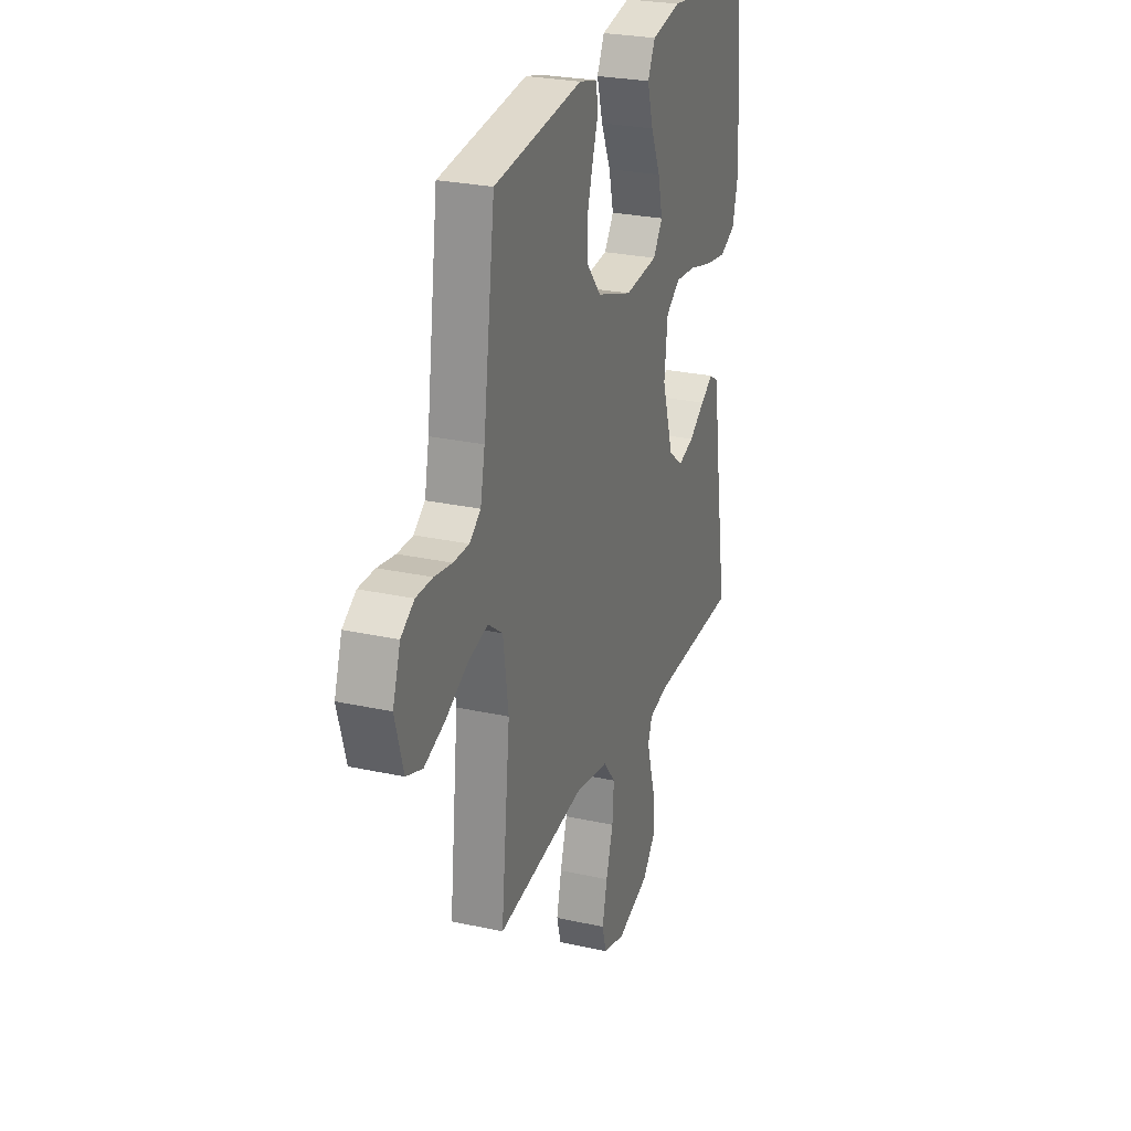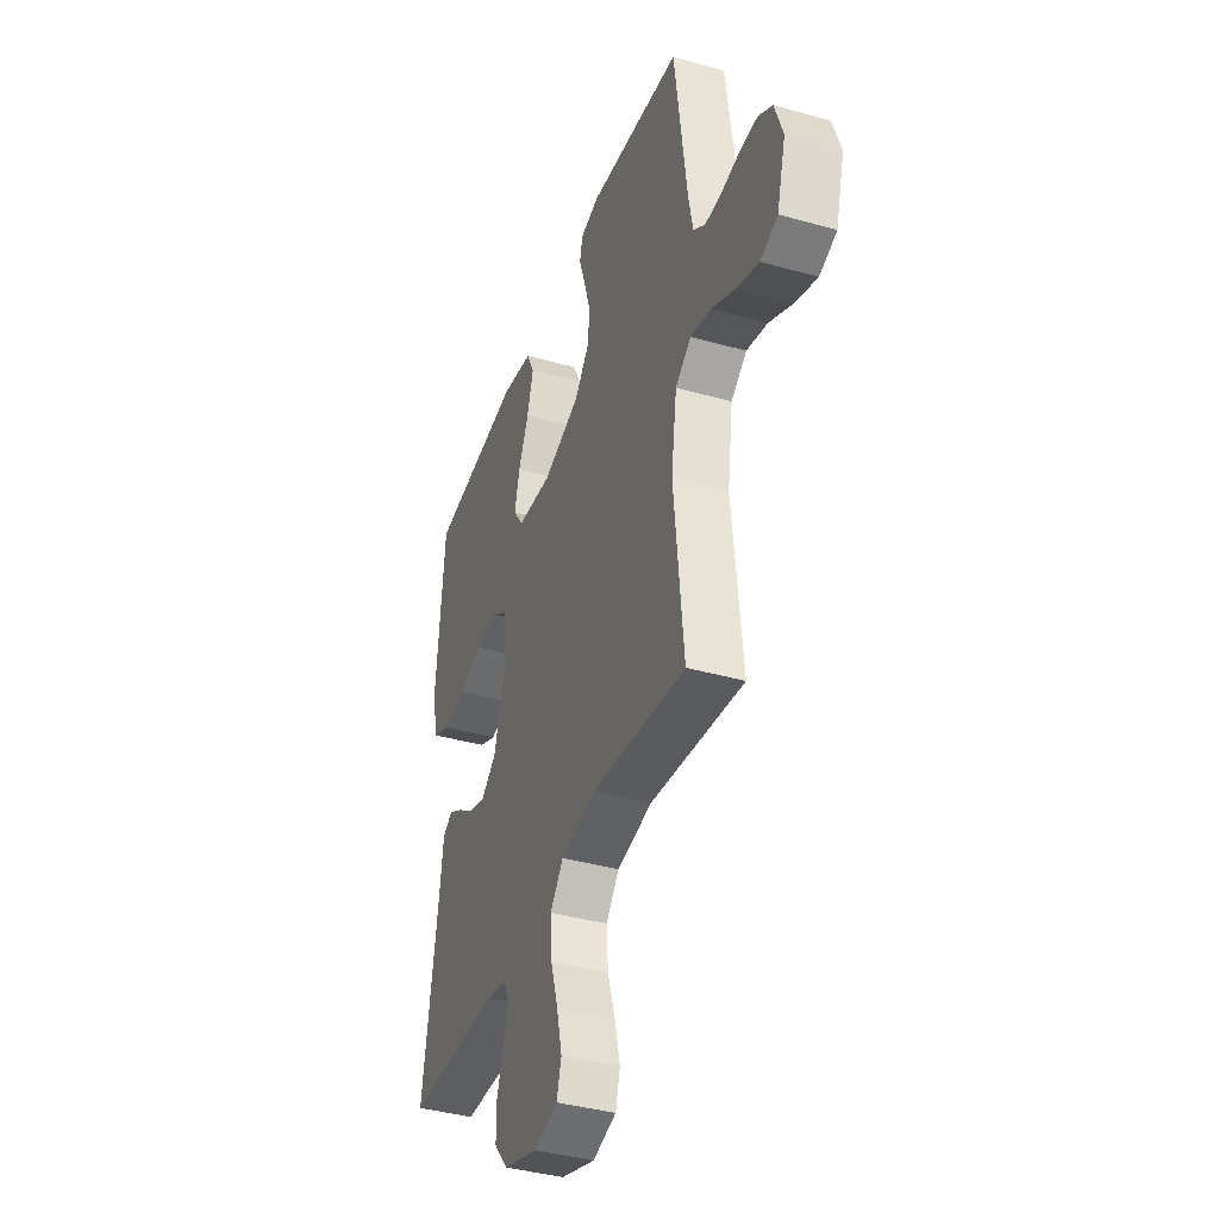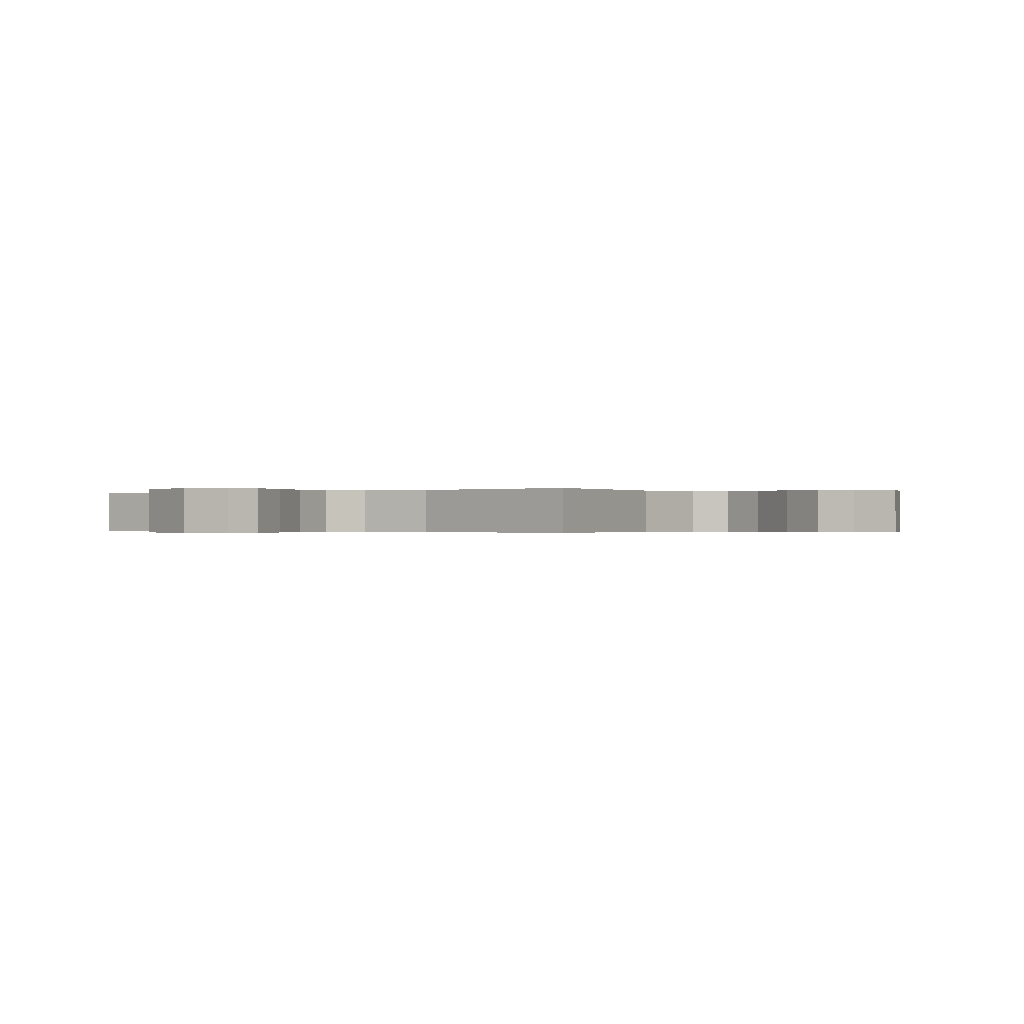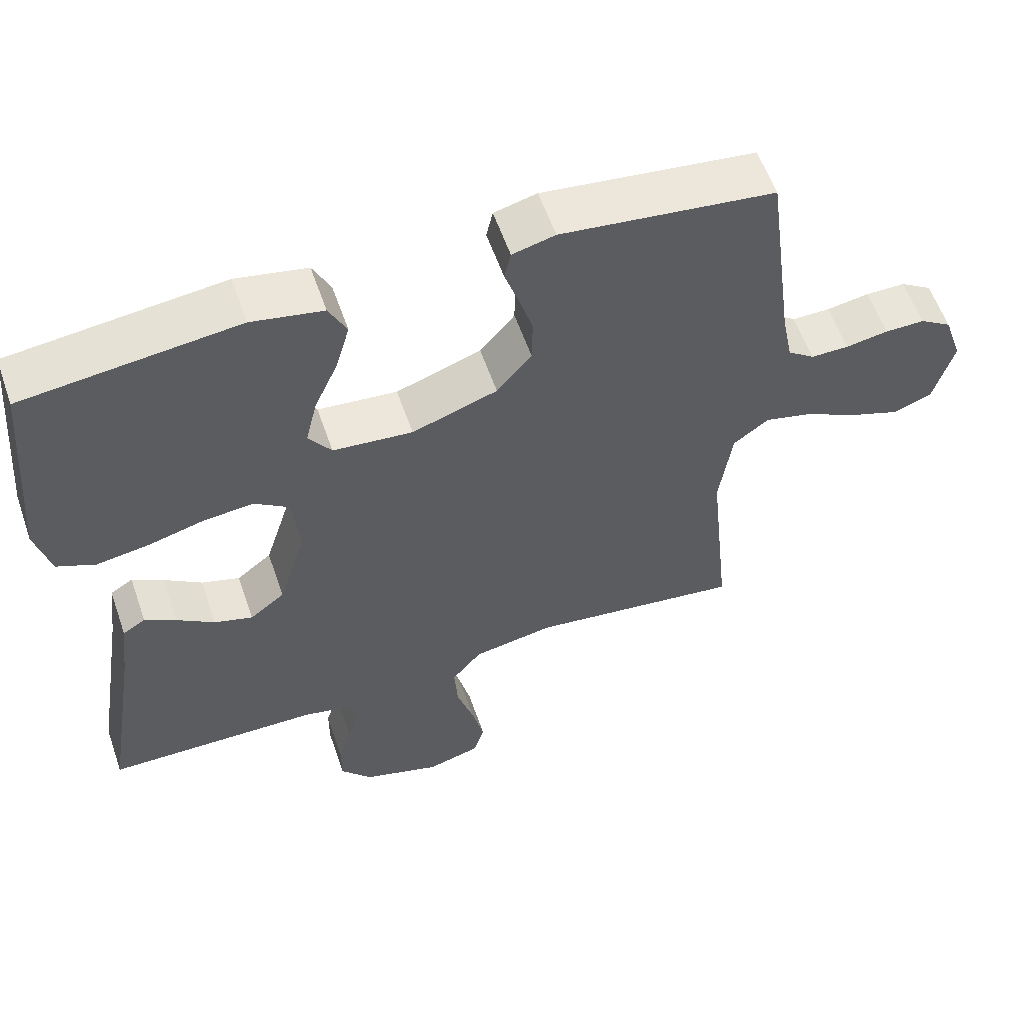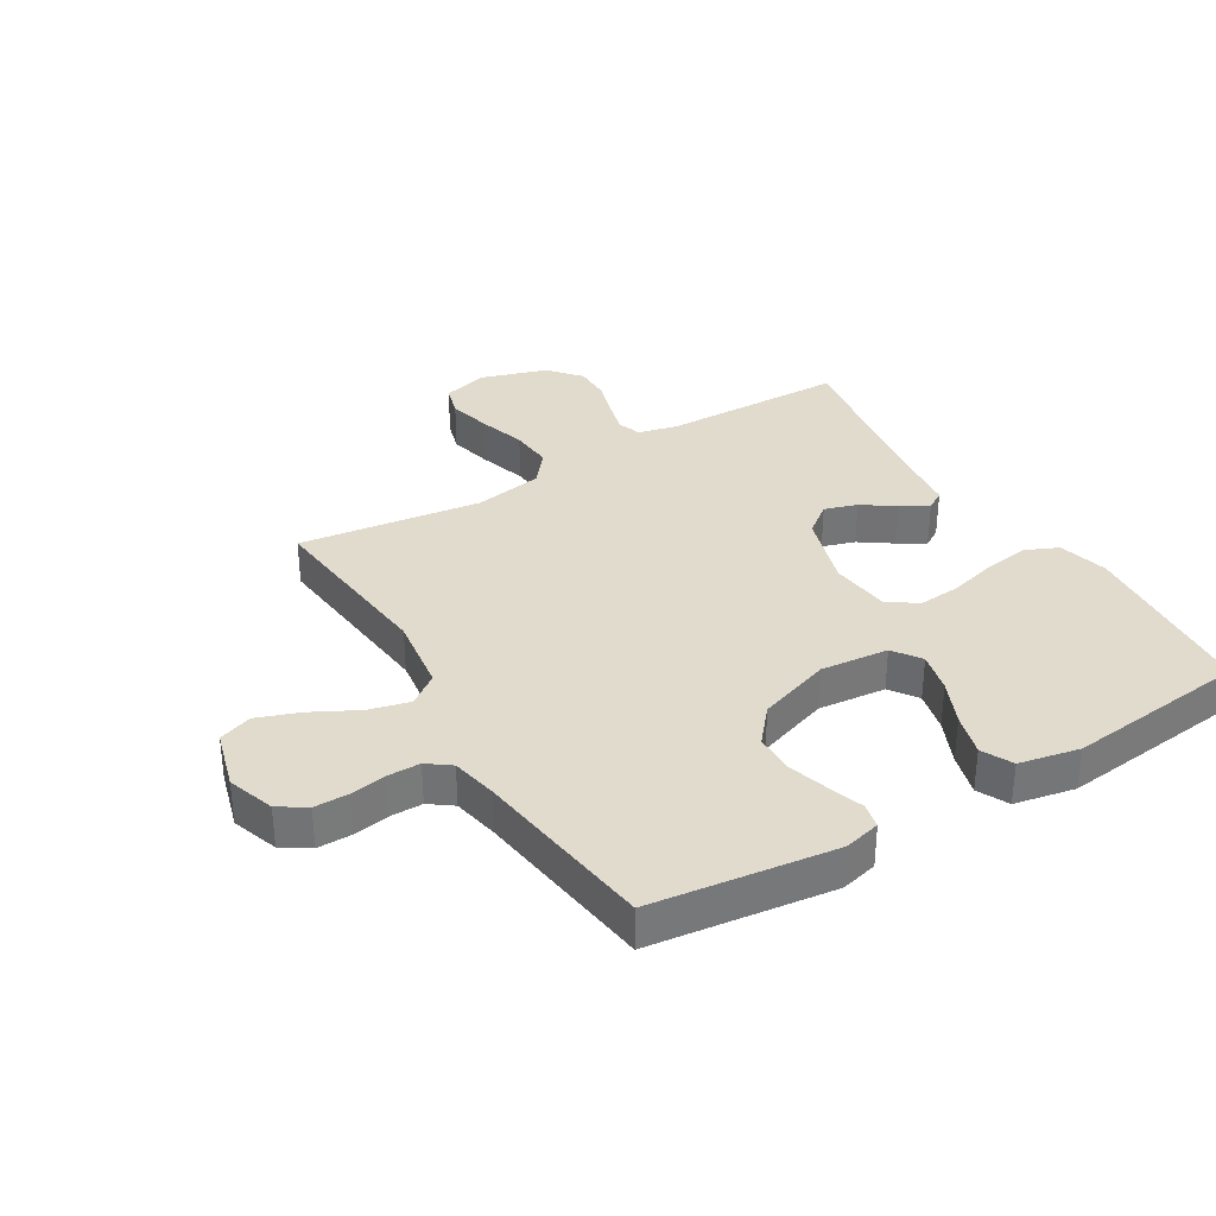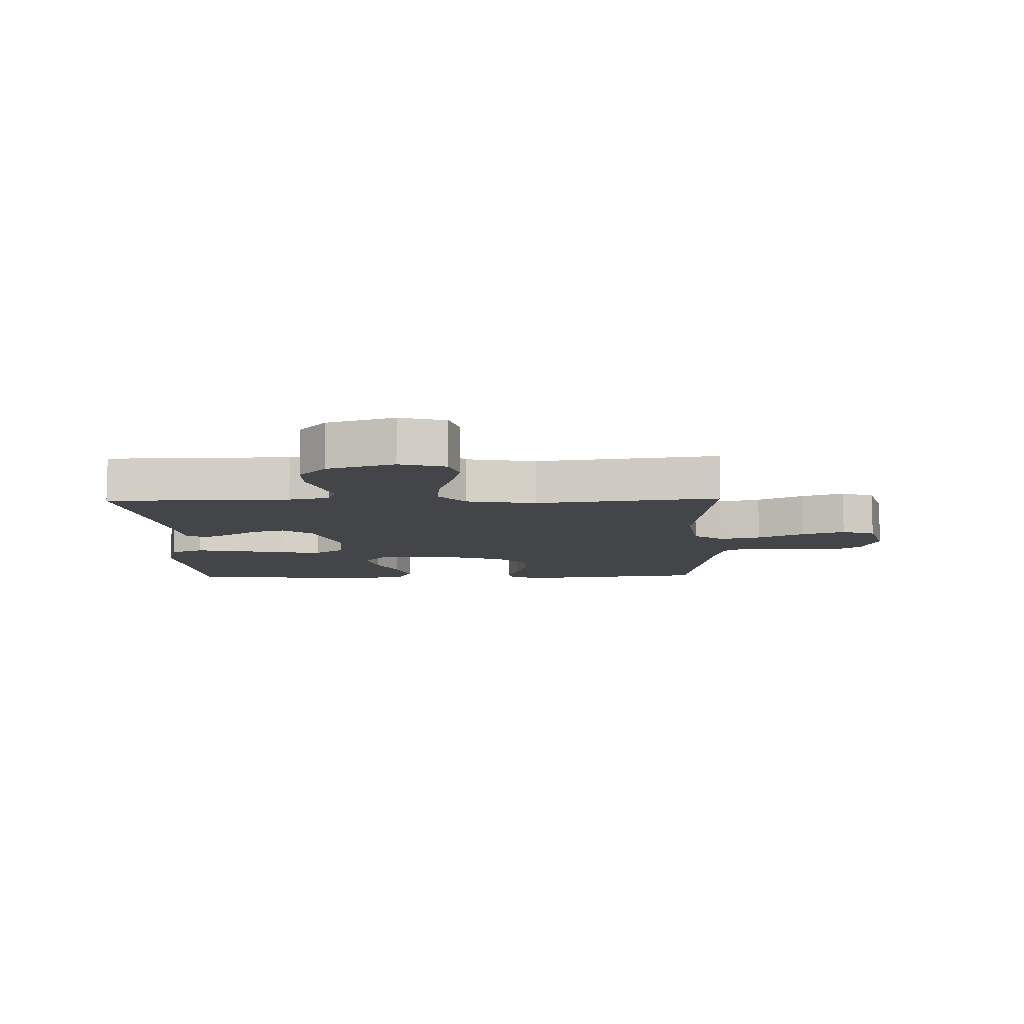
<metadata>
{"format":"obj","ext":"obj","renderer":"f3d","projection":"perspective","resolution":1024,"background":"white","views":[{"elev":26.3,"azim":-70.8,"up":"+Z"},{"elev":-39.2,"azim":-109.4,"up":"+Z"},{"elev":-0.3,"azim":-145.1,"up":"+Y"},{"elev":58.1,"azim":160.9,"up":"+Z"},{"elev":33.9,"azim":-31.0,"up":"+Y"},{"elev":-8.9,"azim":-178.6,"up":"+Y"}]}
</metadata>
<code>
v 0.5 0.07 -0.5
v 0.2 0.07 -0.506
v 0.134 0.07 -0.521
v 0.12 0.07 -0.56
v 0.135 0.07 -0.614
v 0.154 0.07 -0.676
v 0.154 0.07 -0.737
v 0.11 0.07 -0.789
v 0 0.07 -0.824
v -0.075 0.07 -0.803
v -0.09 0.07 -0.751
v -0.073 0.07 -0.68
v -0.049 0.07 -0.602
v -0.044 0.07 -0.531
v -0.086 0.07 -0.48
v -0.2 0.07 -0.46
v -0.5 0.07 -0.5
v -0.469 0.07 -0.2
v -0.487 0.07 -0.074
v -0.537 0.07 -0.037
v -0.604 0.07 -0.054
v -0.679 0.07 -0.093
v -0.75 0.07 -0.119
v -0.805 0.07 -0.099
v -0.833 0.07 0
v -0.807 0.07 0.077
v -0.762 0.07 0.106
v -0.706 0.07 0.106
v -0.646 0.07 0.096
v -0.593 0.07 0.096
v -0.555 0.07 0.124
v -0.54 0.07 0.2
v -0.5 0.07 0.5
v -0.2 0.07 0.538
v -0.14 0.07 0.523
v -0.131 0.07 0.482
v -0.15 0.07 0.425
v -0.17 0.07 0.359
v -0.169 0.07 0.293
v -0.12 0.07 0.235
v 0 0.07 0.194
v 0.112 0.07 0.205
v 0.144 0.07 0.251
v 0.128 0.07 0.318
v 0.095 0.07 0.392
v 0.075 0.07 0.462
v 0.1 0.07 0.513
v 0.2 0.07 0.533
v 0.5 0.07 0.5
v 0.526 0.07 0.2
v 0.505 0.07 0.118
v 0.451 0.07 0.094
v 0.377 0.07 0.105
v 0.298 0.07 0.126
v 0.228 0.07 0.132
v 0.18 0.07 0.098
v 0.169 0.07 0
v 0.208 0.07 -0.125
v 0.257 0.07 -0.163
v 0.311 0.07 -0.146
v 0.364 0.07 -0.109
v 0.408 0.07 -0.083
v 0.44 0.07 -0.103
v 0.452 0.07 -0.2
v 0.5 0 -0.5
v 0.2 0 -0.506
v 0.134 0 -0.521
v 0.12 0 -0.56
v 0.135 0 -0.614
v 0.154 0 -0.676
v 0.154 0 -0.737
v 0.11 0 -0.789
v 0 0 -0.824
v -0.075 0 -0.803
v -0.09 0 -0.751
v -0.073 0 -0.68
v -0.049 0 -0.602
v -0.044 0 -0.531
v -0.086 0 -0.48
v -0.2 0 -0.46
v -0.5 0 -0.5
v -0.469 0 -0.2
v -0.487 0 -0.074
v -0.537 0 -0.037
v -0.604 0 -0.054
v -0.679 0 -0.093
v -0.75 0 -0.119
v -0.805 0 -0.099
v -0.833 0 0
v -0.807 0 0.077
v -0.762 0 0.106
v -0.706 0 0.106
v -0.646 0 0.096
v -0.593 0 0.096
v -0.555 0 0.124
v -0.54 0 0.2
v -0.5 0 0.5
v -0.2 0 0.538
v -0.14 0 0.523
v -0.131 0 0.482
v -0.15 0 0.425
v -0.17 0 0.359
v -0.169 0 0.293
v -0.12 0 0.235
v 0 0 0.194
v 0.112 0 0.205
v 0.144 0 0.251
v 0.128 0 0.318
v 0.095 0 0.392
v 0.075 0 0.462
v 0.1 0 0.513
v 0.2 0 0.533
v 0.5 0 0.5
v 0.526 0 0.2
v 0.505 0 0.118
v 0.451 0 0.094
v 0.377 0 0.105
v 0.298 0 0.126
v 0.228 0 0.132
v 0.18 0 0.098
v 0.169 0 0
v 0.208 0 -0.125
v 0.257 0 -0.163
v 0.311 0 -0.146
v 0.364 0 -0.109
v 0.408 0 -0.083
v 0.44 0 -0.103
v 0.452 0 -0.2
f 61 62 63 64
f 60 61 64 1
f 59 60 1 2
f 58 59 2 3
f 57 58 3 4
f 51 52 53 54
f 51 54 55
f 50 51 55
f 49 50 55
f 48 49 55 56
f 44 45 46 47
f 43 44 47 48
f 34 35 36 37
f 32 33 34 37
f 31 32 37 38
f 30 31 38 39
f 26 27 28 29
f 26 29 30
f 25 26 30
f 24 25 30
f 21 22 23 24
f 20 21 24 30
f 19 20 30 39
f 16 17 18
f 15 16 18 19
f 10 11 12 13
f 8 9 10 13
f 8 13 14
f 5 6 7 8
f 4 5 8 14
f 57 4 14 15
f 43 48 56 57
f 42 43 57 15
f 15 19 39 40
f 15 40 41
f 15 41 42
f 128 127 126 125
f 65 128 125 124
f 66 65 124 123
f 67 66 123 122
f 68 67 122 121
f 118 117 116 115
f 119 118 115
f 119 115 114
f 119 114 113
f 120 119 113 112
f 111 110 109 108
f 112 111 108 107
f 101 100 99 98
f 101 98 97 96
f 102 101 96 95
f 103 102 95 94
f 93 92 91 90
f 94 93 90
f 94 90 89
f 94 89 88
f 88 87 86 85
f 94 88 85 84
f 103 94 84 83
f 82 81 80
f 83 82 80 79
f 77 76 75 74
f 77 74 73 72
f 78 77 72
f 72 71 70 69
f 78 72 69 68
f 79 78 68 121
f 121 120 112 107
f 79 121 107 106
f 104 103 83 79
f 105 104 79
f 106 105 79
f 1 65 66 2
f 2 66 67 3
f 3 67 68 4
f 4 68 69 5
f 5 69 70 6
f 6 70 71 7
f 7 71 72 8
f 8 72 73 9
f 9 73 74 10
f 10 74 75 11
f 11 75 76 12
f 12 76 77 13
f 13 77 78 14
f 14 78 79 15
f 15 79 80 16
f 16 80 81 17
f 17 81 82 18
f 18 82 83 19
f 19 83 84 20
f 20 84 85 21
f 21 85 86 22
f 22 86 87 23
f 23 87 88 24
f 24 88 89 25
f 25 89 90 26
f 26 90 91 27
f 27 91 92 28
f 28 92 93 29
f 29 93 94 30
f 30 94 95 31
f 31 95 96 32
f 32 96 97 33
f 33 97 98 34
f 34 98 99 35
f 35 99 100 36
f 36 100 101 37
f 37 101 102 38
f 38 102 103 39
f 39 103 104 40
f 40 104 105 41
f 41 105 106 42
f 42 106 107 43
f 43 107 108 44
f 44 108 109 45
f 45 109 110 46
f 46 110 111 47
f 47 111 112 48
f 48 112 113 49
f 49 113 114 50
f 50 114 115 51
f 51 115 116 52
f 52 116 117 53
f 53 117 118 54
f 54 118 119 55
f 55 119 120 56
f 56 120 121 57
f 57 121 122 58
f 58 122 123 59
f 59 123 124 60
f 60 124 125 61
f 61 125 126 62
f 62 126 127 63
f 63 127 128 64
f 64 128 65 1

</code>
